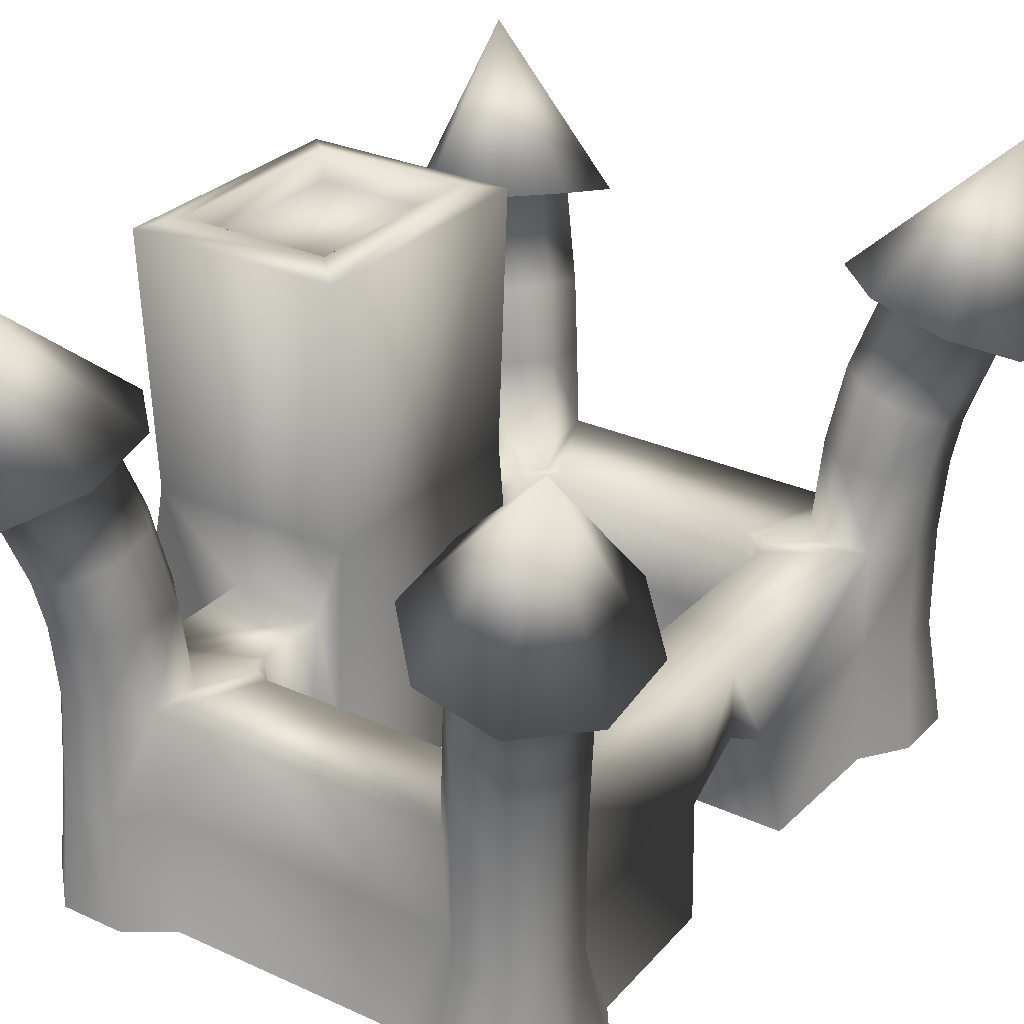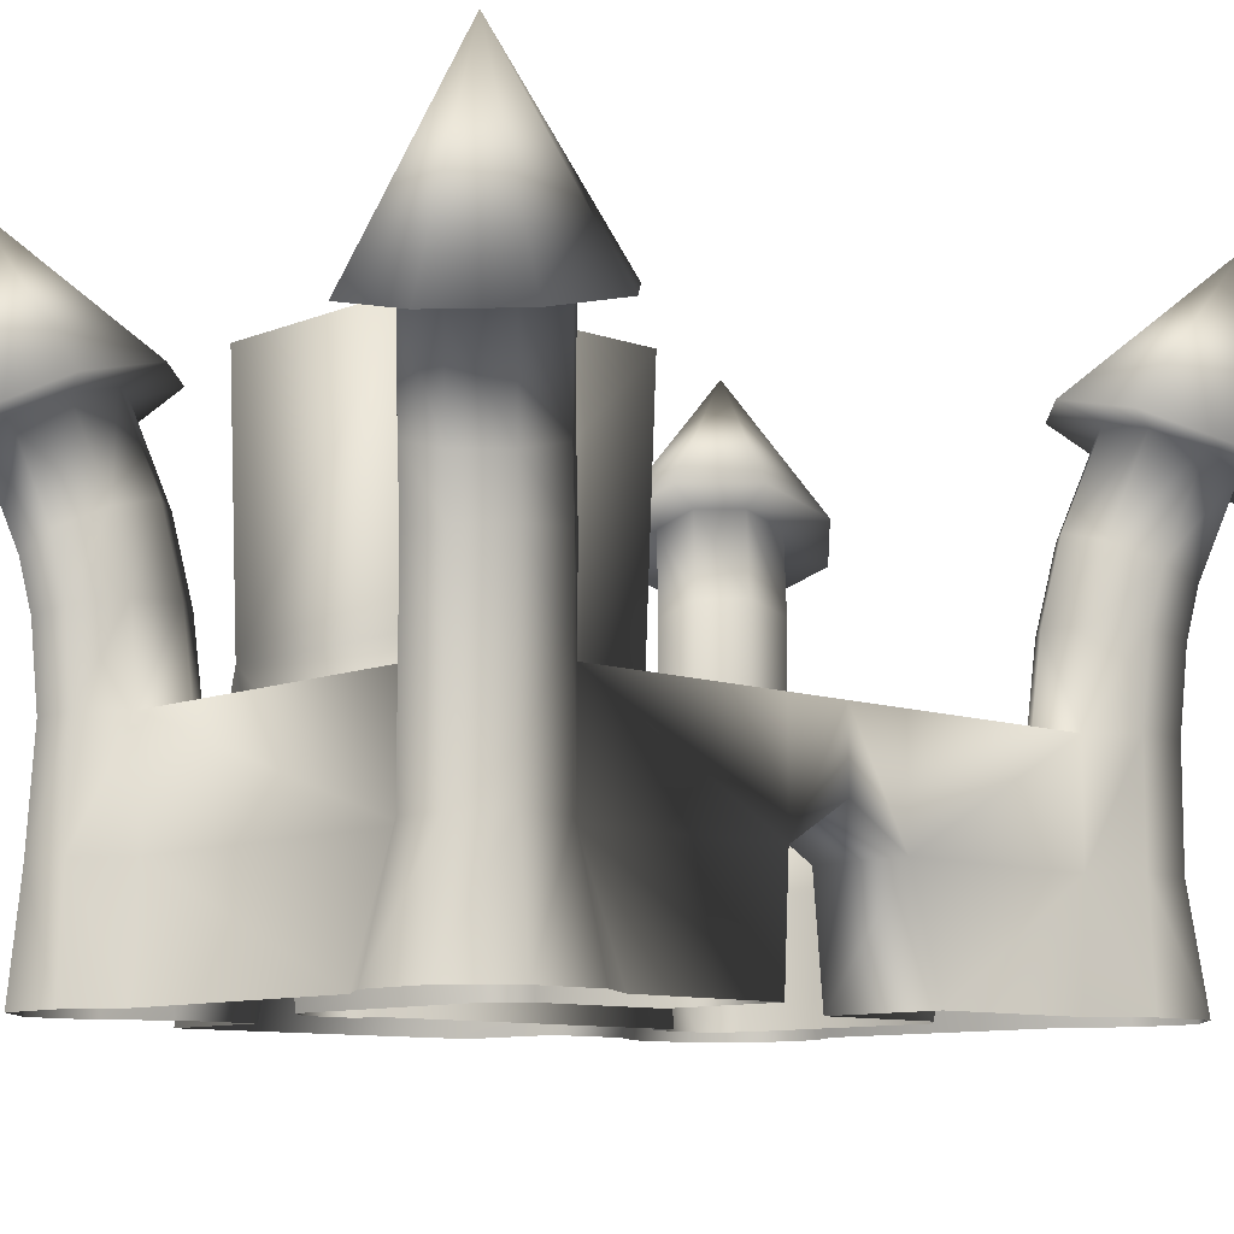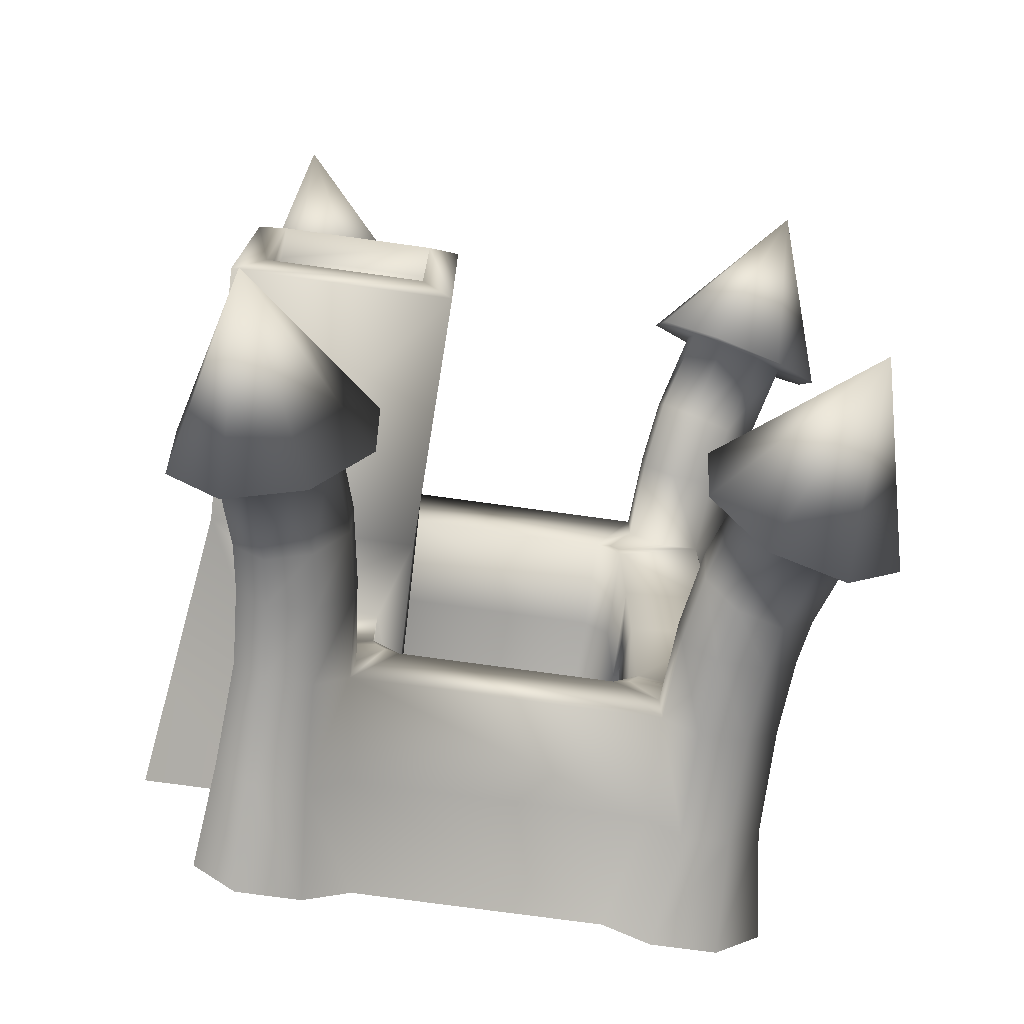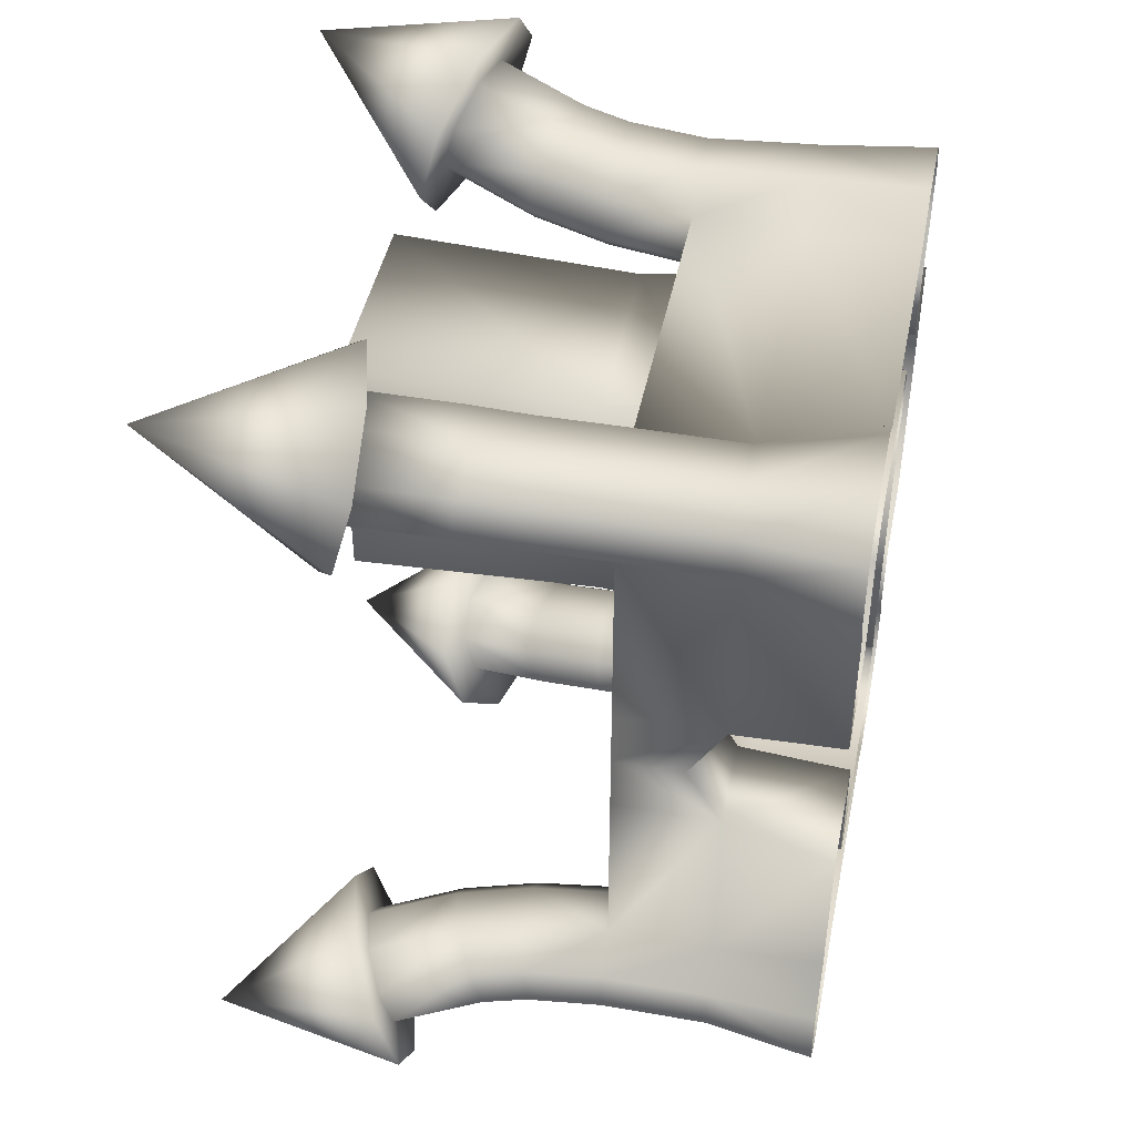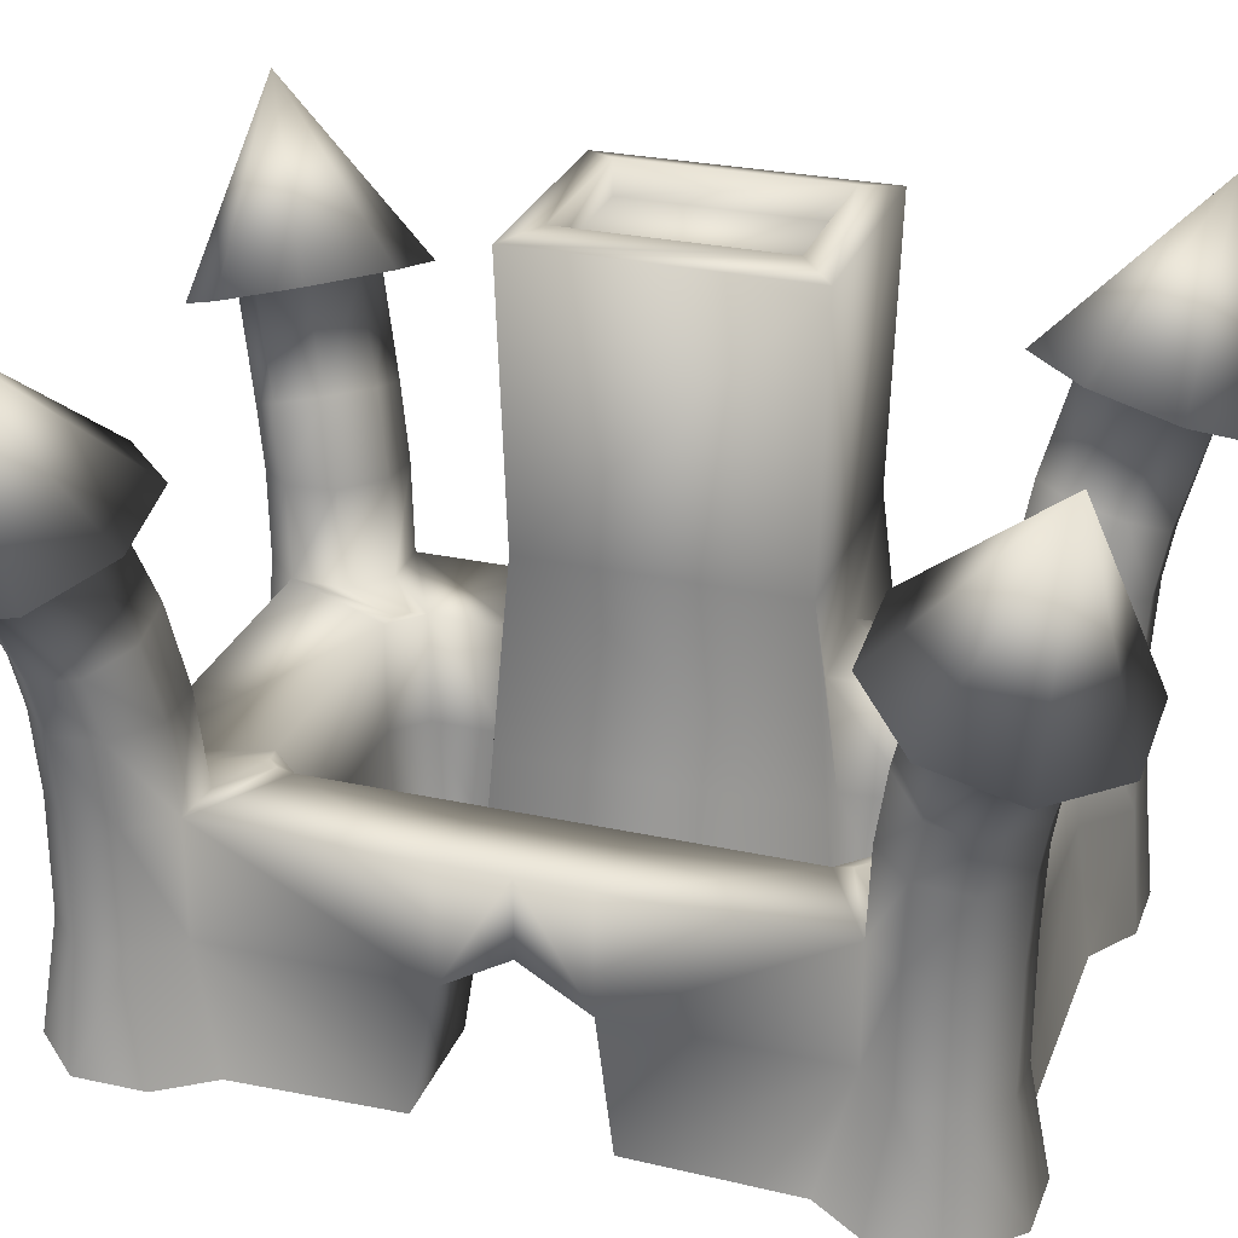
<metadata>
{"format":"obj","ext":"obj","renderer":"f3d","projection":"perspective","resolution":1024,"background":"white","views":[{"elev":28.9,"azim":-145.8,"up":"+Y"},{"elev":-9.7,"azim":-133.0,"up":"+Y"},{"elev":-73.9,"azim":172.1,"up":"+Z"},{"elev":45.0,"azim":-78.5,"up":"+Z"},{"elev":27.6,"azim":-71.5,"up":"+Y"}]}
</metadata>
<code>
v  81.79 0 35.81
v  78.8 0 33.88
v  77.86 7.04 34.99
v  79.99 7.04 37.13
v  74.58 0 33.88
v  74.84 7.04 35
v  71.6 0 36.87
v  72.71 7.04 37.13
v  71.6 0 41.09
v  72.71 7.04 40.14
v  73.71 0 44.07
v  74.84 7.04 42.27
v  81.52 0 45.9
v  83.19 0 44.24
v  82.74 7.04 43.63
v  80.97 7.04 45.4
v  77.86 13.92 34.99
v  77.51 18.97 34.73
v  79.62 19.26 36.85
v  79.99 13.92 37.13
v  74.84 13.92 35
v  74.5 18.77 34.73
v  72.71 13.92 37.13
v  72.37 18.78 36.86
v  72.71 13.92 40.14
v  72.35 18.99 39.86
v  74.84 13.92 42.27
v  74.47 19.28 41.98
v  99 7.04 37.05
v  97.88 0 35.83
v  82.74 13.57 43.63
v  96.91 13.57 43.65
v  99.68 13.92 37.15
v  80.97 7.04 55.02
v  81.52 0 53.75
v  80.97 13.57 45.4
v  74.85 13.92 55.02
v  80.97 13.57 55.02
v  74.85 7.04 55.02
v  77.19 29.95 37.54
v  77.3 29.16 34.63
v  79.91 29.55 33.48
v  79.72 30.91 38.52
v  75.32 28.07 32.64
v  76.48 27.65 30.04
v  72.4 27.31 32.74
v  71.43 26.34 30.2
v  70.26 27.33 34.86
v  67.73 26.37 33.88
v  70.15 28.12 37.76
v  67.53 27.73 38.91
v  72.13 29.21 39.75
v  70.97 29.63 42.36
v  75.05 29.97 39.66
v  76.02 30.94 42.19
v  70.82 39.39 33.18
v  78.93 23.66 36.09
v  78.83 24.42 39
v  79.61 19.47 39.85
v  76.95 22.55 34.1
v  74.05 21.74 34.21
v  71.93 21.69 36.35
v  71.83 22.45 39.26
v  73.81 23.55 41.25
v  77.48 19.48 41.98
v  76.7 24.37 41.14
v  80.97 13.57 58.98
v  80.97 9.226 58.98
v  74.85 13.92 58.98
v  73.99 -0 53.78
v  74.85 9.417 58.98
v  101.5 7.04 34.61
v  100.9 0 33.91
v  104.9 7.04 34.61
v  105.1 0 33.92
v  107.4 7.04 37.07
v  108.1 0 36.91
v  107.4 7.04 40.54
v  108.1 0 41.13
v  104.9 7.04 42.98
v  105.9 0 44.1
v  98.12 0 45.92
v  98.68 7.04 45.43
v  96.91 7.04 43.65
v  96.46 0 44.25
v  101.8 13.92 35.02
v  100 19.26 36.87
v  102.2 18.97 34.75
v  104.8 13.92 35.03
v  105.2 18.77 34.76
v  107 13.92 37.17
v  107.3 18.78 36.9
v  106.9 13.92 40.18
v  107.3 18.99 39.9
v  104.8 13.92 42.31
v  105.2 19.28 42.02
v  102.5 29.95 37.57
v  99.94 30.91 38.54
v  99.76 29.55 33.51
v  102.4 29.16 34.66
v  103.2 27.65 30.07
v  104.4 28.07 32.68
v  108.2 26.34 30.24
v  107.3 27.31 32.78
v  111.9 26.37 33.93
v  109.4 27.33 34.9
v  112.1 27.73 38.97
v  109.5 28.12 37.81
v  108.7 29.63 42.4
v  107.5 29.21 39.8
v  103.6 30.94 42.23
v  104.6 29.97 39.69
v  108.9 39.39 33.22
v  100 19.47 39.88
v  100.8 24.42 39.03
v  100.7 23.66 36.11
v  102.7 22.55 34.13
v  105.6 21.74 34.25
v  107.7 21.69 36.39
v  107.8 22.45 39.31
v  105.8 23.55 41.29
v  102.2 19.48 42.01
v  103 24.37 41.17
v  98.68 13.57 45.43
v  77.86 13.92 42.45
v  81.1 13.67 44.42
v  81.71 13.67 43.81
v  79.99 13.92 40.33
v  98.41 13.67 44.53
v  101.6 13.92 42.38
v  99.49 13.92 40.25
v  97.8 13.67 43.91
v  81.79 0 82.16
v  79.99 7.04 80.84
v  77.86 7.04 82.97
v  78.8 0 84.09
v  74.84 7.04 82.97
v  74.58 0 84.09
v  72.71 7.04 80.84
v  71.6 0 81.1
v  72.71 7.04 77.83
v  71.6 0 76.88
v  74.84 7.04 75.7
v  73.71 0 73.9
v  81.52 0 72.07
v  80.97 7.04 72.56
v  82.74 7.04 74.34
v  83.19 0 73.73
v  77.86 13.92 82.97
v  79.99 13.92 80.84
v  79.62 19.26 81.12
v  77.51 18.97 83.24
v  74.84 13.92 82.97
v  74.5 18.77 83.24
v  72.71 13.92 80.84
v  72.37 18.78 81.11
v  72.71 13.92 77.83
v  72.35 18.99 78.11
v  74.84 13.92 75.7
v  74.47 19.28 75.98
v  97.88 0 82.14
v  99 7.04 80.92
v  99.68 13.92 80.82
v  96.91 13.57 74.32
v  82.74 13.57 74.34
v  81.52 0 64.22
v  80.97 7.04 62.95
v  80.97 13.57 72.56
v  80.97 13.57 62.95
v  74.85 13.92 62.95
v  74.85 7.04 62.95
v  77.19 29.95 80.43
v  79.72 30.91 79.45
v  79.91 29.55 84.49
v  77.3 29.16 83.34
v  76.48 27.65 87.93
v  75.32 28.07 85.33
v  71.43 26.34 87.77
v  72.4 27.31 85.23
v  67.73 26.37 84.09
v  70.26 27.33 83.11
v  67.53 27.73 79.06
v  70.15 28.12 80.2
v  70.97 29.63 75.61
v  72.13 29.21 78.22
v  76.02 30.94 75.77
v  75.05 29.97 78.31
v  70.82 39.39 84.79
v  79.61 19.47 78.11
v  78.83 24.42 78.97
v  78.93 23.66 81.88
v  76.95 22.55 83.87
v  74.05 21.74 83.76
v  71.93 21.69 81.62
v  71.83 22.45 78.7
v  73.81 23.55 76.72
v  77.48 19.48 75.99
v  76.7 24.37 76.83
v  73.99 -0 64.19
v  100.9 0 84.06
v  101.5 7.04 83.36
v  105.1 0 84.05
v  104.9 7.04 83.35
v  108.1 0 81.06
v  107.4 7.04 80.9
v  108.1 0 76.84
v  107.4 7.04 77.43
v  105.9 0 73.86
v  104.9 7.04 74.99
v  98.12 0 72.05
v  96.46 0 73.71
v  96.91 7.04 74.32
v  98.68 7.04 72.54
v  101.8 13.92 82.94
v  102.2 18.97 83.21
v  100 19.26 81.1
v  104.8 13.92 82.94
v  105.2 18.77 83.2
v  107 13.92 80.8
v  107.3 18.78 81.07
v  106.9 13.92 77.79
v  107.3 18.99 78.07
v  104.8 13.92 75.66
v  105.2 19.28 75.95
v  102.5 29.95 80.4
v  102.4 29.16 83.31
v  99.76 29.55 84.46
v  99.94 30.91 79.43
v  104.4 28.07 85.29
v  103.2 27.65 87.9
v  107.3 27.31 85.19
v  108.2 26.34 87.72
v  109.4 27.33 83.06
v  111.9 26.37 84.04
v  109.5 28.12 80.16
v  112.1 27.73 79
v  107.5 29.21 78.17
v  108.7 29.63 75.57
v  104.6 29.97 78.27
v  103.6 30.94 75.74
v  108.9 39.39 84.75
v  100.7 23.66 81.86
v  100.8 24.42 78.94
v  100 19.47 78.09
v  102.7 22.55 83.84
v  105.6 21.74 83.72
v  107.7 21.69 81.58
v  107.8 22.45 78.66
v  105.8 23.55 76.68
v  102.2 19.48 75.96
v  103 24.37 76.8
v  98.68 13.57 72.54
v  77.86 13.92 75.52
v  79.99 13.92 77.64
v  81.71 13.67 74.16
v  81.1 13.67 73.55
v  98.41 13.67 73.44
v  97.8 13.67 74.05
v  99.49 13.92 77.72
v  101.6 13.92 75.58
v  98.57 34.38 65.57
v  108.9 34.38 65.57
v  108.9 34.38 52.4
v  98.57 34.38 52.4
v  113.1 0 68.83
v  113.1 0 49.14
v  112.2 6.886 49.75
v  112.2 6.886 68.22
v  96.52 0 49.14
v  96.52 0 68.83
v  96.65 6.886 68.22
v  96.65 6.886 49.75
v  96.88 18.8 67.18
v  110.6 18.8 67.18
v  111 35.98 67.64
v  96.5 35.98 67.64
v  110.6 18.8 50.79
v  111 35.98 50.33
v  96.88 18.8 50.79
v  96.5 35.98 50.33
v  108.9 36.49 65.57
v  98.57 36.49 65.57
v  108.9 36.49 52.4
v  98.57 36.49 52.4
v  104.9 7.04 68.24
v  105.9 0 68.83
v  104.8 13.92 67.35
v  98.67 13.57 67.39
v  98.61 6.849 68.23
v  98.12 -0 68.83
v  98.68 7.04 49.74
v  98.12 -0 49.14
v  98.68 13.57 50.58
v  104.8 13.92 50.62
v  104.9 7.04 49.72
v  105.9 -0 49.14
o Cylinder001
g Cylinder001
f 1 2 3 4
f 2 5 6 3
f 5 7 8 6
f 7 9 10 8
f 9 11 12 10
f 13 14 15 16
f 17 18 19 20
f 21 22 18 17
f 23 24 22 21
f 25 26 24 23
f 27 28 26 25
f 1 4 29 30
f 20 31 32 33
f 13 16 34 35
f 36 27 37 38
f 27 12 39 37
f 40 41 42 43
f 41 44 45 42
f 44 46 47 45
f 46 48 49 47
f 48 50 51 49
f 50 52 53 51
f 52 54 55 53
f 54 40 43 55
f 43 42 56
f 42 45 56
f 45 47 56
f 47 49 56
f 49 51 56
f 51 53 56
f 53 55 56
f 55 43 56
f 19 57 58 59
f 18 60 57 19
f 22 61 60 18
f 24 62 61 22
f 26 63 62 24
f 28 64 63 26
f 65 66 64 28
f 59 58 66 65
f 57 41 40 58
f 60 44 41 57
f 61 46 44 60
f 62 48 46 61
f 63 50 48 62
f 64 52 50 63
f 66 54 52 64
f 58 40 54 66
f 38 67 68 34
f 37 69 67 38
f 3 17 20 4
f 6 21 17 3
f 8 23 21 6
f 10 25 23 8
f 12 27 25 10
f 4 20 33 29
f 12 11 70 39
f 15 31 36 16
f 16 36 38 34
f 34 68 71 39
f 35 34 39 70
f 30 29 72 73
f 73 72 74 75
f 75 74 76 77
f 77 76 78 79
f 79 78 80 81
f 82 83 84 85
f 86 33 87 88
f 89 86 88 90
f 91 89 90 92
f 93 91 92 94
f 95 93 94 96
f 32 31 15 84
f 97 98 99 100
f 100 99 101 102
f 102 101 103 104
f 104 103 105 106
f 106 105 107 108
f 108 107 109 110
f 110 109 111 112
f 112 111 98 97
f 98 113 99
f 99 113 101
f 101 113 103
f 103 113 105
f 105 113 107
f 107 113 109
f 109 113 111
f 111 113 98
f 87 114 115 116
f 88 87 116 117
f 90 88 117 118
f 92 90 118 119
f 94 92 119 120
f 96 94 120 121
f 122 96 121 123
f 114 122 123 115
f 116 115 97 100
f 117 116 100 102
f 118 117 102 104
f 119 118 104 106
f 120 119 106 108
f 121 120 108 110
f 123 121 110 112
f 115 123 112 97
f 72 29 33 86
f 74 72 86 89
f 76 74 89 91
f 78 76 91 93
f 80 78 93 95
f 84 83 124 32
f 84 15 14 85
f 69 37 39 71
f 125 126 127 128
f 31 20 128 127
f 27 36 126 125
f 36 31 127 126
f 128 20 19 59
f 125 128 59 65
f 27 125 65 28
f 129 130 131 132
f 33 32 132 131
f 32 124 129 132
f 124 95 130 129
f 130 95 96 122
f 131 130 122 114
f 33 131 114 87
f 133 134 135 136
f 136 135 137 138
f 138 137 139 140
f 140 139 141 142
f 142 141 143 144
f 145 146 147 148
f 149 150 151 152
f 153 149 152 154
f 155 153 154 156
f 157 155 156 158
f 159 157 158 160
f 133 161 162 134
f 150 163 164 165
f 145 166 167 146
f 168 169 170 159
f 159 170 171 143
f 172 173 174 175
f 175 174 176 177
f 177 176 178 179
f 179 178 180 181
f 181 180 182 183
f 183 182 184 185
f 185 184 186 187
f 187 186 173 172
f 173 188 174
f 174 188 176
f 176 188 178
f 178 188 180
f 180 188 182
f 182 188 184
f 184 188 186
f 186 188 173
f 151 189 190 191
f 152 151 191 192
f 154 152 192 193
f 156 154 193 194
f 158 156 194 195
f 160 158 195 196
f 197 160 196 198
f 189 197 198 190
f 191 190 172 175
f 192 191 175 177
f 193 192 177 179
f 194 193 179 181
f 195 194 181 183
f 196 195 183 185
f 198 196 185 187
f 190 198 187 172
f 169 167 68 67
f 170 169 67 69
f 135 134 150 149
f 137 135 149 153
f 139 137 153 155
f 141 139 155 157
f 143 141 157 159
f 134 162 163 150
f 143 171 199 144
f 147 146 168 165
f 146 167 169 168
f 167 171 71 68
f 166 199 171 167
f 161 200 201 162
f 200 202 203 201
f 202 204 205 203
f 204 206 207 205
f 206 208 209 207
f 210 211 212 213
f 214 215 216 163
f 217 218 215 214
f 219 220 218 217
f 221 222 220 219
f 223 224 222 221
f 164 212 147 165
f 225 226 227 228
f 226 229 230 227
f 229 231 232 230
f 231 233 234 232
f 233 235 236 234
f 235 237 238 236
f 237 239 240 238
f 239 225 228 240
f 228 227 241
f 227 230 241
f 230 232 241
f 232 234 241
f 234 236 241
f 236 238 241
f 238 240 241
f 240 228 241
f 216 242 243 244
f 215 245 242 216
f 218 246 245 215
f 220 247 246 218
f 222 248 247 220
f 224 249 248 222
f 250 251 249 224
f 244 243 251 250
f 242 226 225 243
f 245 229 226 242
f 246 231 229 245
f 247 233 231 246
f 248 235 233 247
f 249 237 235 248
f 251 239 237 249
f 243 225 239 251
f 201 214 163 162
f 203 217 214 201
f 205 219 217 203
f 207 221 219 205
f 209 223 221 207
f 212 164 252 213
f 212 211 148 147
f 69 71 171 170
f 253 254 255 256
f 165 255 254 150
f 159 253 256 168
f 168 256 255 165
f 254 189 151 150
f 253 197 189 254
f 159 160 197 253
f 257 258 259 260
f 163 259 258 164
f 164 258 257 252
f 252 257 260 223
f 260 250 224 223
f 259 244 250 260
f 163 216 244 259
f 261 262 263 264
f 265 266 267 268
f 269 270 271 272
f 273 274 275 276
f 274 277 278 275
f 277 279 280 278
f 279 273 276 280
f 276 275 281 282
f 275 278 283 281
f 278 280 284 283
f 280 276 282 284
f 282 281 262 261
f 281 283 263 262
f 283 284 264 263
f 284 282 261 264
f 267 277 274 268
f 271 273 279 272
f 265 268 285 286
f 268 274 287 285
f 274 273 288 287
f 273 271 289 288
f 271 270 290 289
f 269 272 291 292
f 272 279 293 291
f 279 277 294 293
f 277 267 295 294
f 267 266 296 295
f 289 290 210 213
f 288 289 213 252
f 287 288 252 223
f 285 287 223 209
f 286 285 209 208
f 295 296 81 80
f 294 295 80 95
f 293 294 95 124
f 291 293 124 83
f 292 291 83 82

</code>
